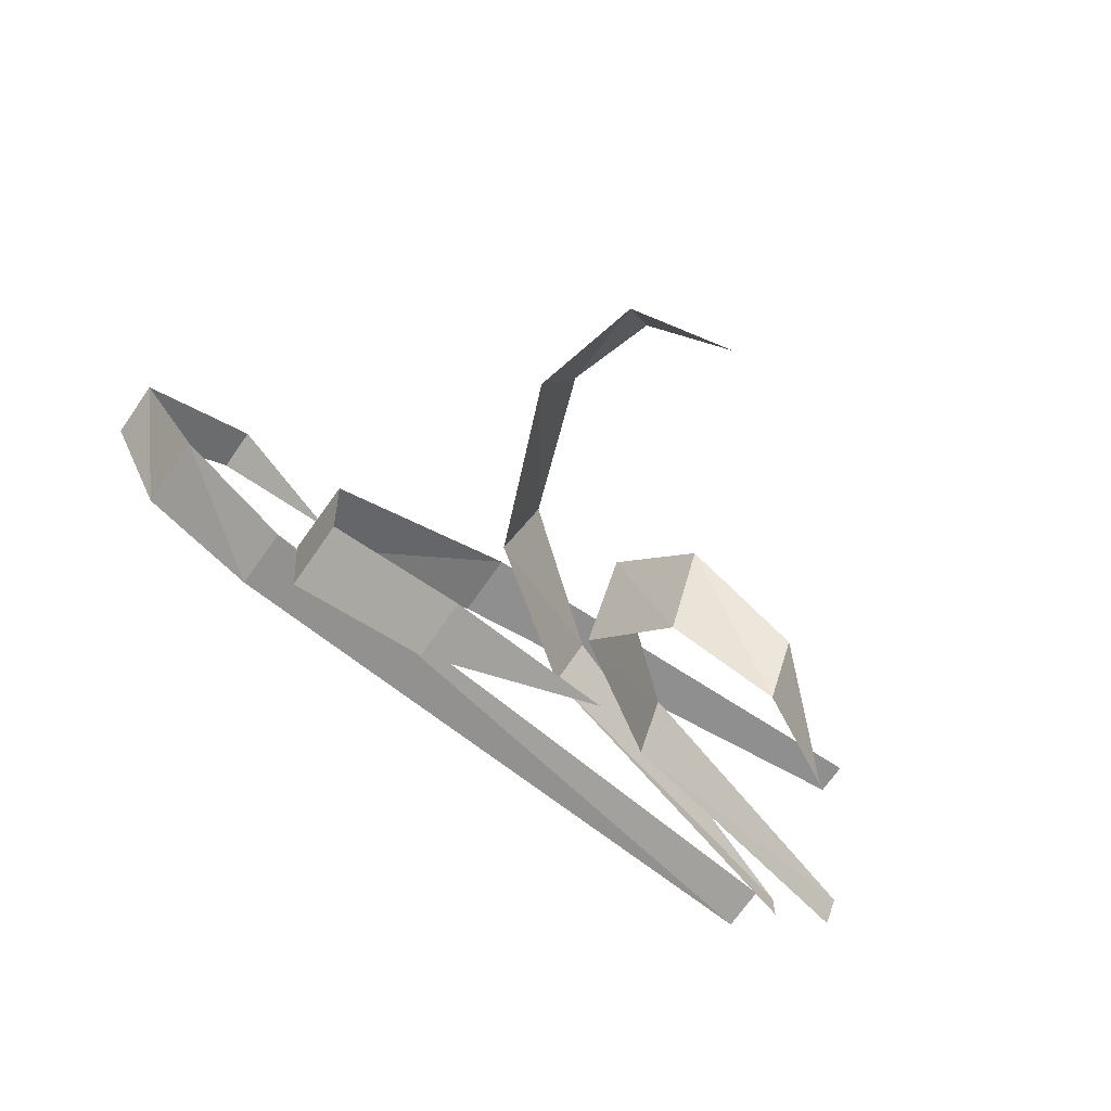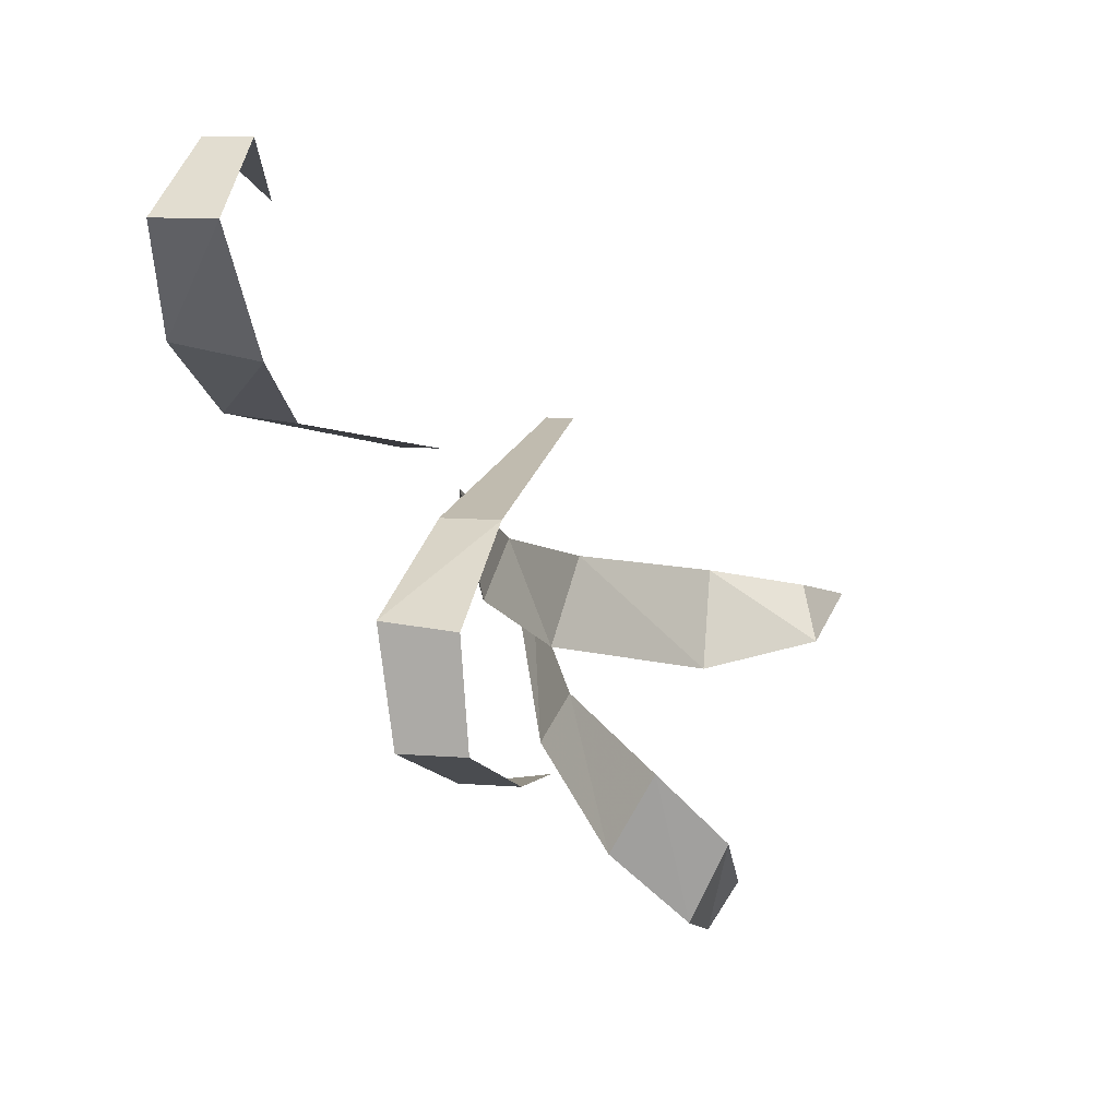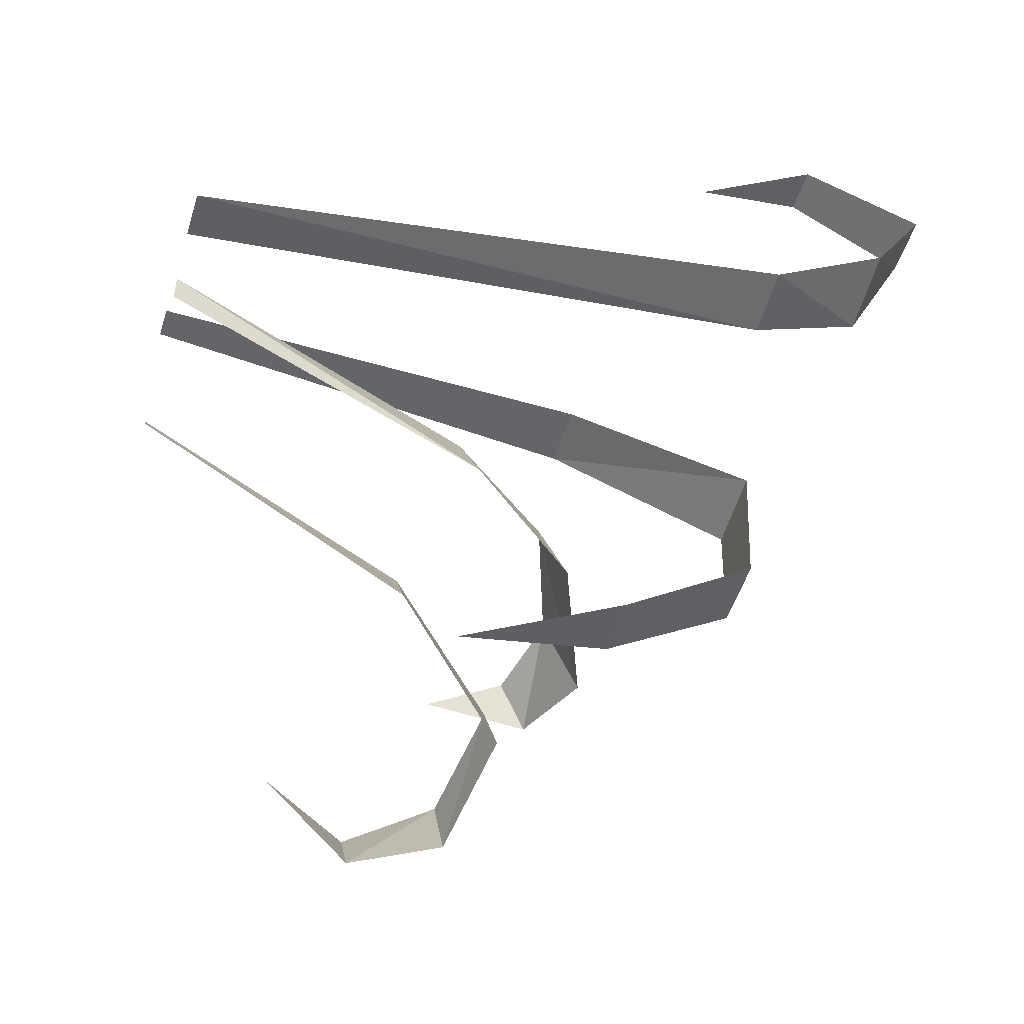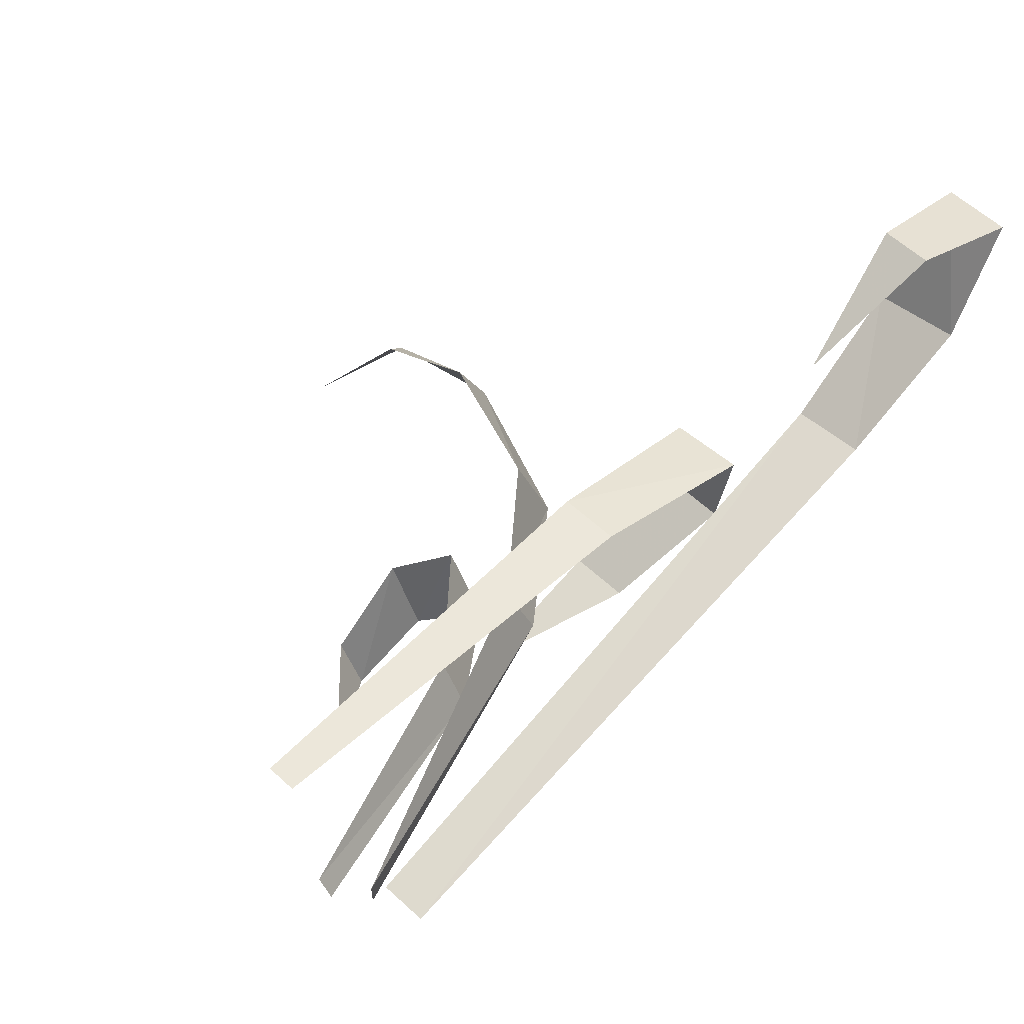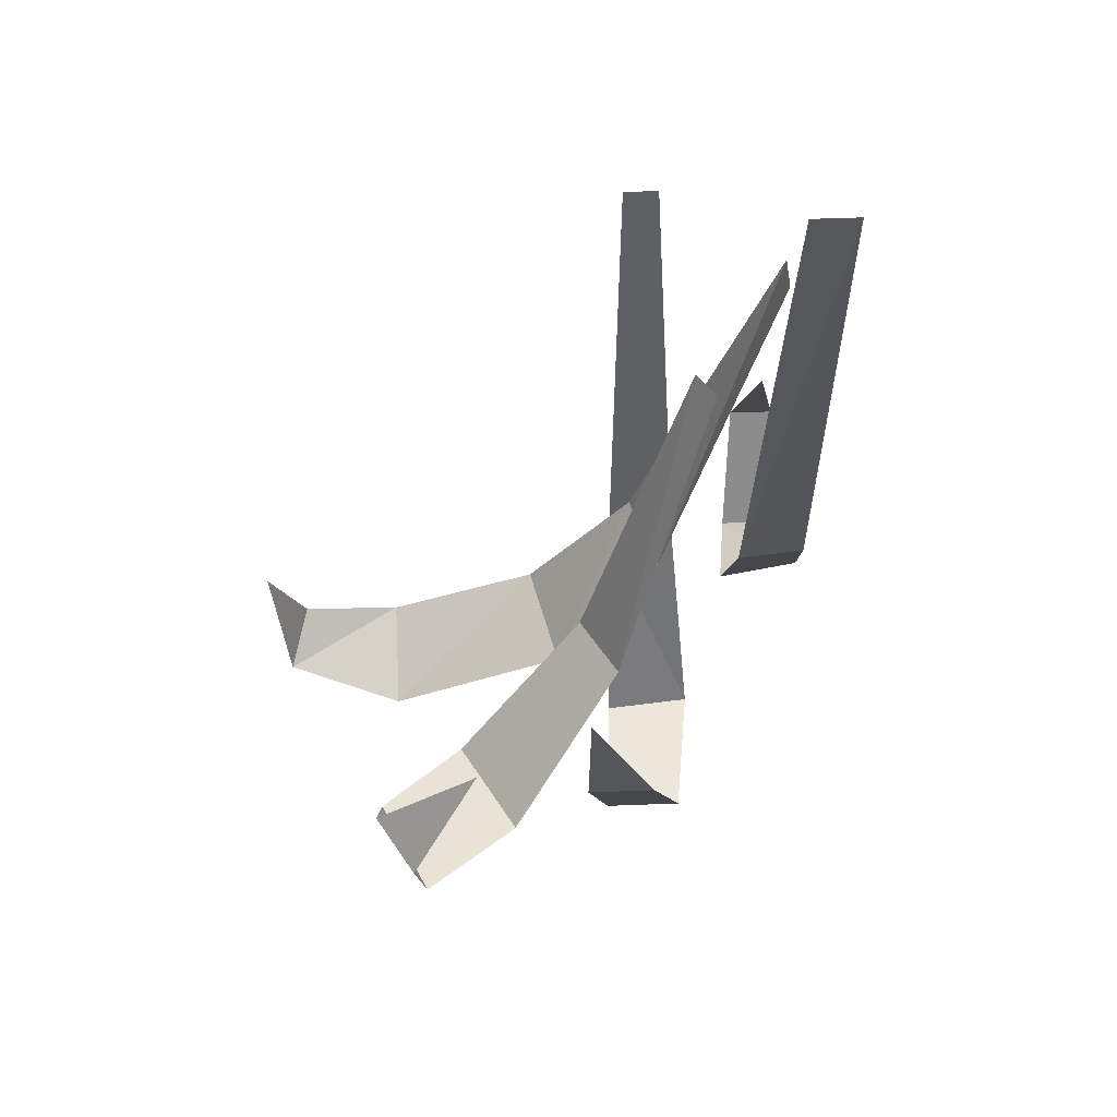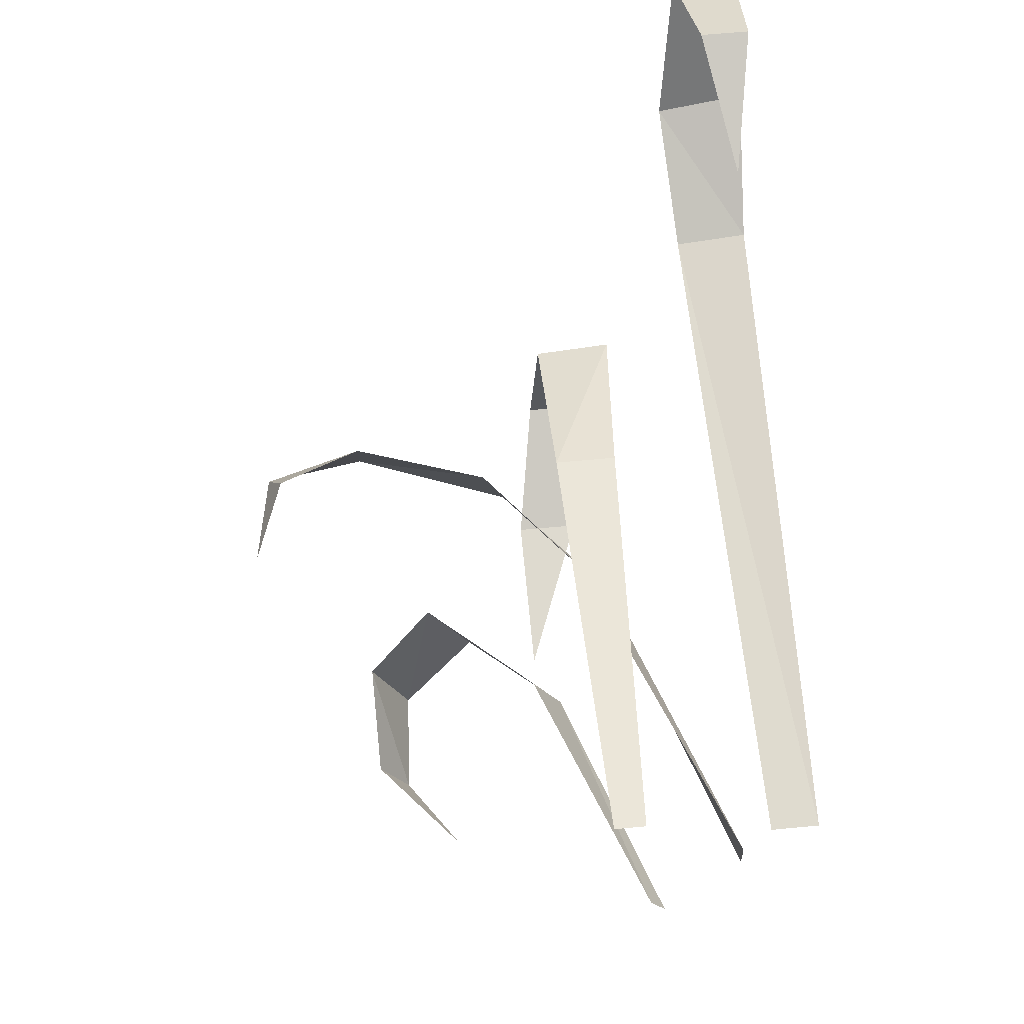
<metadata>
{"format":"obj","ext":"obj","renderer":"f3d","projection":"perspective","resolution":1024,"background":"white","views":[{"elev":-67.9,"azim":55.7,"up":"+Z"},{"elev":11.2,"azim":10.5,"up":"+Z"},{"elev":-50.6,"azim":-107.1,"up":"+Z"},{"elev":59.8,"azim":-136.8,"up":"+Z"},{"elev":52.5,"azim":177.6,"up":"+Y"},{"elev":60.0,"azim":174.4,"up":"+Z"}]}
</metadata>
<code>
o object/bullrushes_2
v 50 -36 -44
v 46 -36 -51
v 39 -24 -47
v 50 -48 -35
v 45 -48 -46
v 41 -52 -25
v 35 -52 -36
v 27 -36 -19
v 23 -36 -26
v 15 0 -14
v 13 0 -17
v 26 -64 -24
v 18 -64 -24
v 26 -44 -28
v 23 -80 -16
v 14 -80 -16
v 22 -80 -1
v 12 -80 0
v 22 -56 8
v 14 -56 8
v 21 0 13
v 17 0 13
v -5 -88 56
v 1 -88 56
v -2 -72 48
v -6 -104 48
v 2 -104 48
v -7 -96 34
v 4 -96 32
v -6 -80 24
v 3 -80 23
v -5 0 8
v 1 0 8
v 60 -60 2
v 62 -64 -4
v 64 -50 -1
v 49 -63 4
v 49 -68 -7
v 32 -57 4
v 29 -60 -7
v 20 -42 3
v 17 -44 -5
v 4 0 2
v 4 0 -2
f 1 2 3
f 1 3 2
f 1 2 4
f 1 4 2
f 2 4 5
f 2 5 4
f 4 5 6
f 4 6 5
f 5 6 7
f 5 7 6
f 6 7 8
f 6 8 7
f 7 8 9
f 7 9 8
f 8 9 10
f 8 10 9
f 9 10 11
f 9 11 10
f 12 13 14
f 12 14 13
f 12 13 15
f 12 15 13
f 13 15 16
f 13 16 15
f 15 16 17
f 15 17 16
f 16 17 18
f 16 18 17
f 17 18 19
f 17 19 18
f 18 19 20
f 18 20 19
f 19 20 21
f 19 21 20
f 20 21 22
f 20 22 21
f 23 24 25
f 23 25 24
f 23 24 26
f 23 26 24
f 24 26 27
f 24 27 26
f 26 27 28
f 26 28 27
f 27 28 29
f 27 29 28
f 28 29 30
f 28 30 29
f 29 30 31
f 29 31 30
f 30 31 32
f 30 32 31
f 31 32 33
f 31 33 32
f 34 35 36
f 34 36 35
f 34 35 37
f 34 37 35
f 35 37 38
f 35 38 37
f 37 38 39
f 37 39 38
f 38 39 40
f 38 40 39
f 39 40 41
f 39 41 40
f 40 41 42
f 40 42 41
f 41 42 43
f 41 43 42
f 42 43 44
f 42 44 43

</code>
